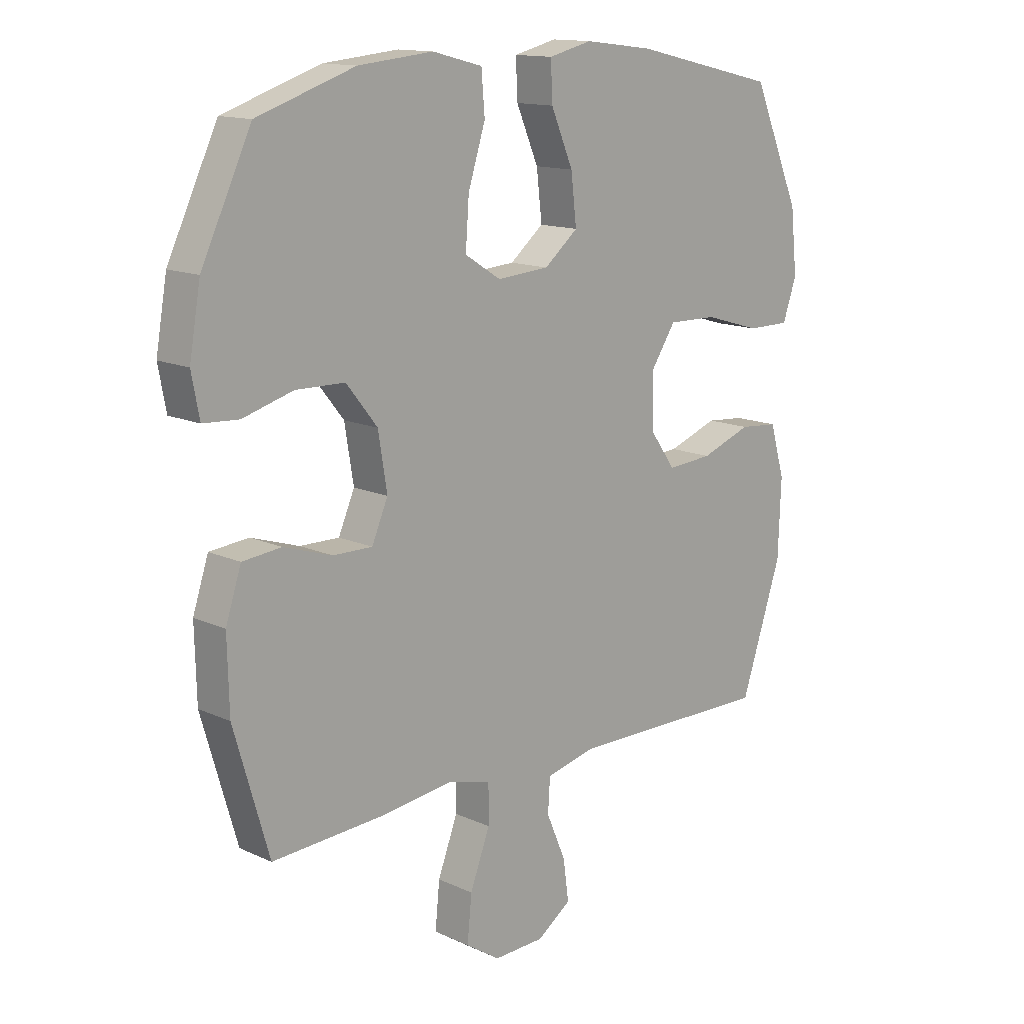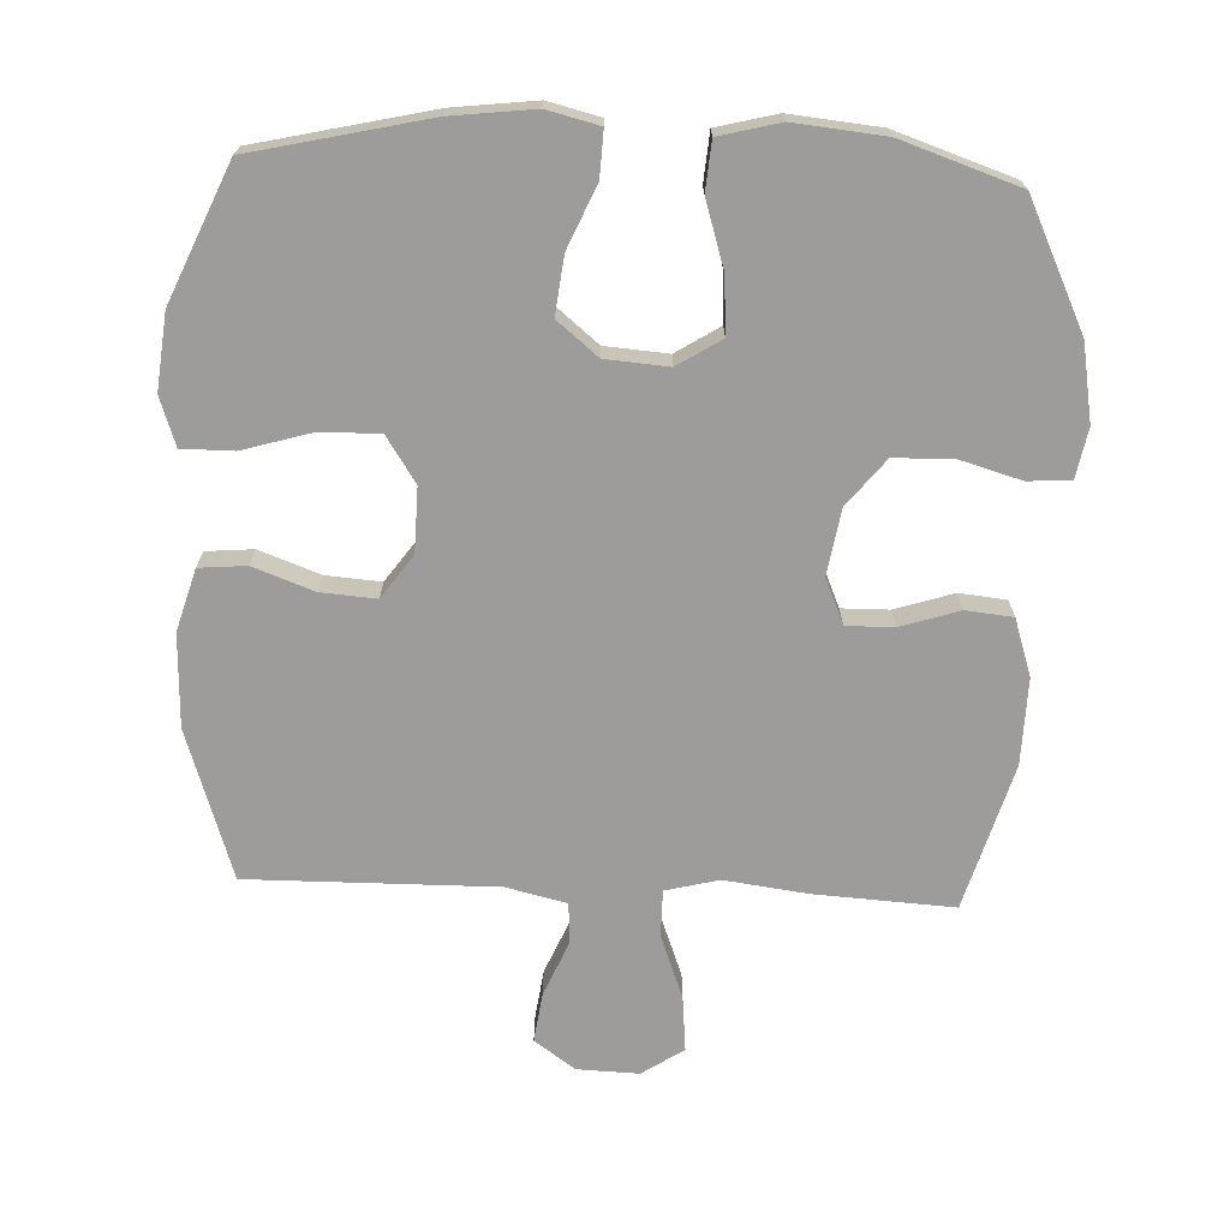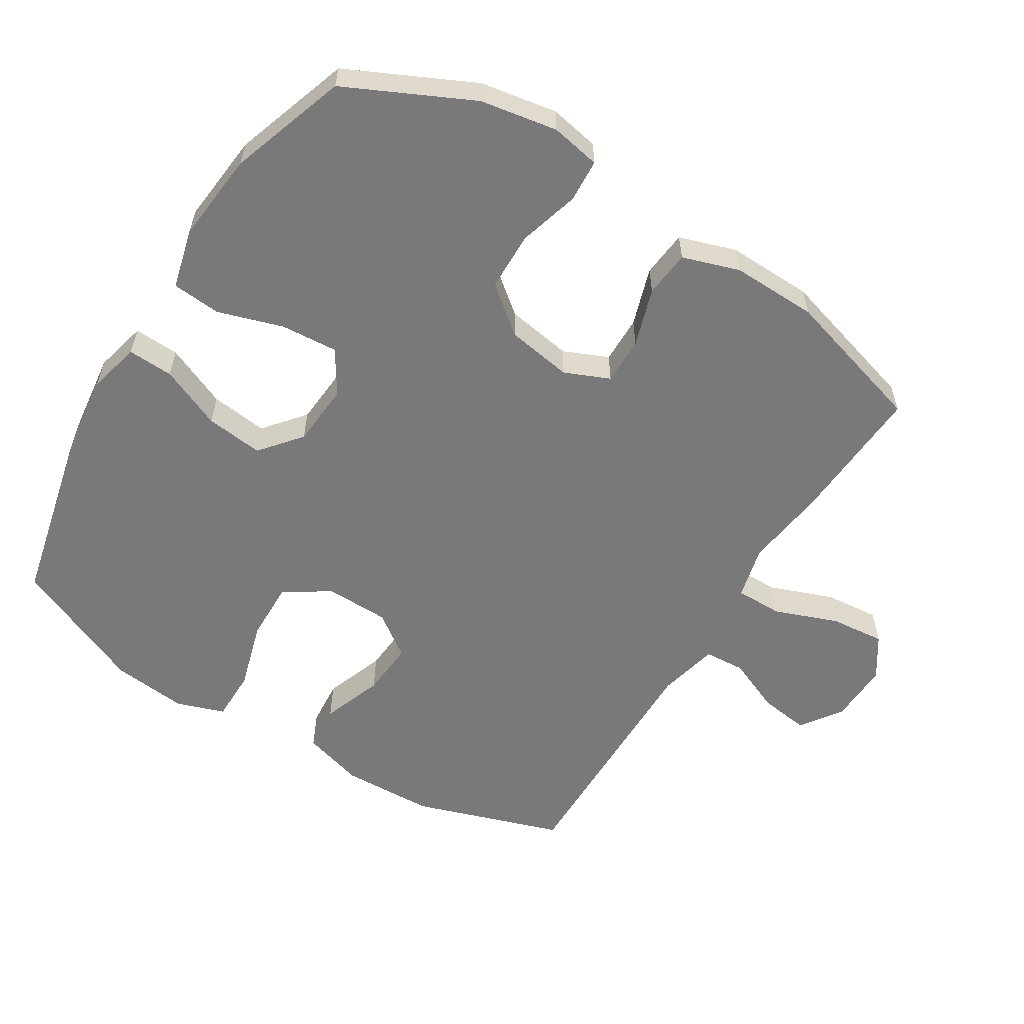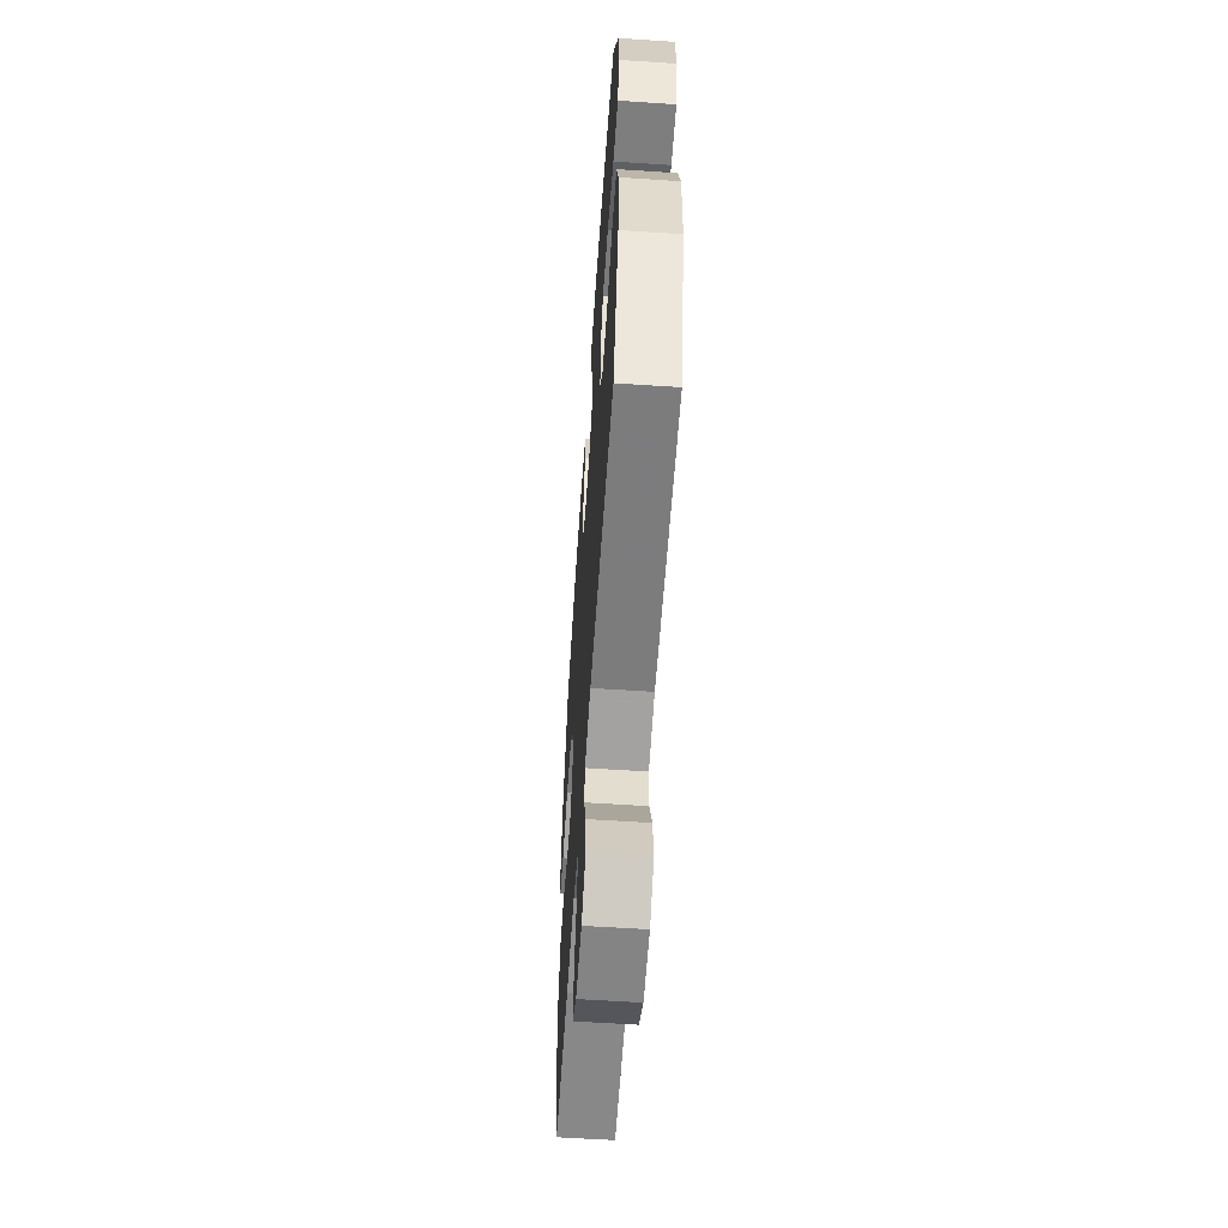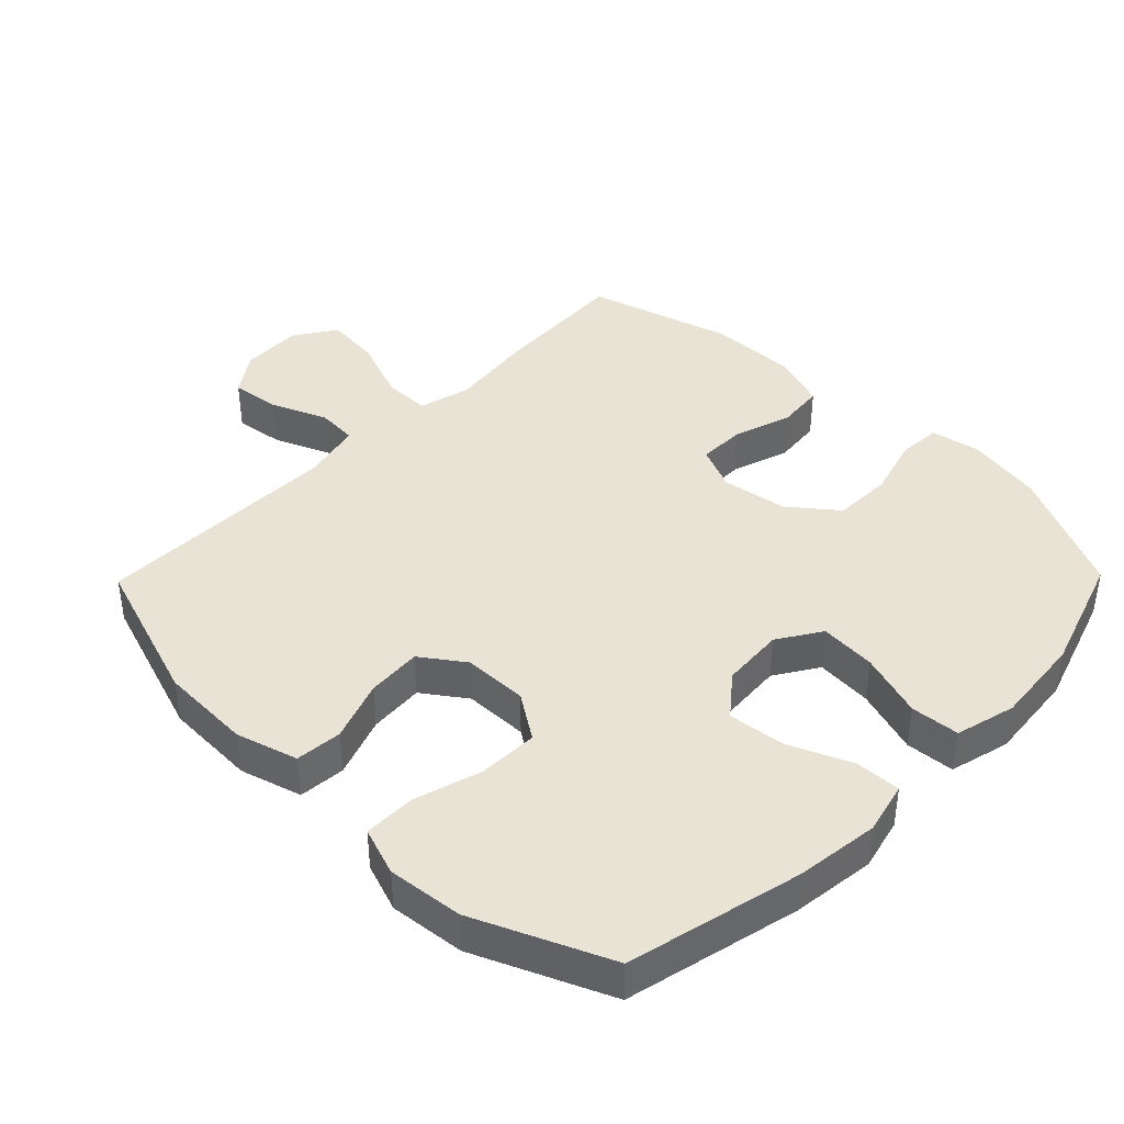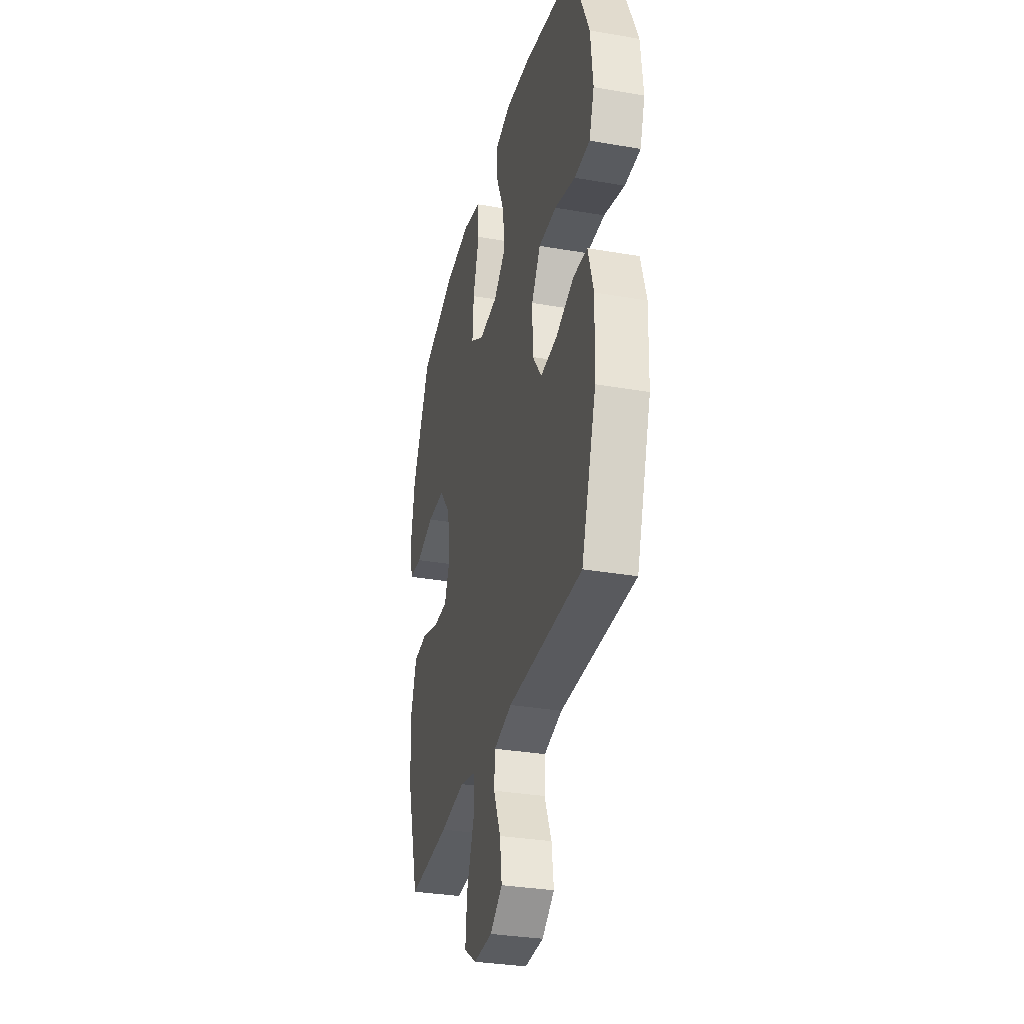
<metadata>
{"format":"obj","ext":"obj","renderer":"f3d","projection":"perspective","resolution":1024,"background":"white","views":[{"elev":14.0,"azim":135.3,"up":"+Z"},{"elev":-70.3,"azim":-2.5,"up":"+Y"},{"elev":-57.8,"azim":58.2,"up":"+Y"},{"elev":-59.5,"azim":-93.9,"up":"+Z"},{"elev":41.1,"azim":-45.6,"up":"+Y"},{"elev":-32.3,"azim":-103.6,"up":"+Z"}]}
</metadata>
<code>
v -0.5 0.07 -0.5
v -0.574 0.07 -0.278
v -0.579 0.07 -0.14
v -0.552 0.07 -0.048
v -0.482 0.07 -0.042
v -0.391 0.07 -0.075
v -0.309 0.07 -0.081
v -0.263 0.07 -0.017
v -0.261 0.07 0.079
v -0.306 0.07 0.147
v -0.395 0.07 0.145
v -0.497 0.07 0.115
v -0.574 0.07 0.115
v -0.599 0.07 0.187
v -0.587 0.07 0.3
v -0.5 0.07 0.5
v -0.239 0.07 0.56
v -0.115 0.07 0.575
v -0.037 0.07 0.556
v -0.04 0.07 0.488
v -0.08 0.07 0.395
v -0.09 0.07 0.309
v -0.029 0.07 0.259
v 0.065 0.07 0.252
v 0.13 0.07 0.293
v 0.124 0.07 0.378
v 0.093 0.07 0.476
v 0.099 0.07 0.549
v 0.189 0.07 0.572
v 0.324 0.07 0.559
v 0.5 0.07 0.5
v 0.59 0.07 0.312
v 0.61 0.07 0.197
v 0.596 0.07 0.123
v 0.532 0.07 0.119
v 0.441 0.07 0.145
v 0.353 0.07 0.143
v 0.297 0.07 0.073
v 0.281 0.07 -0.025
v 0.31 0.07 -0.092
v 0.381 0.07 -0.091
v 0.468 0.07 -0.063
v 0.538 0.07 -0.07
v 0.566 0.07 -0.155
v 0.563 0.07 -0.283
v 0.5 0.07 -0.5
v 0.292 0.07 -0.488
v 0.168 0.07 -0.472
v 0.089 0.07 -0.492
v 0.089 0.07 -0.562
v 0.125 0.07 -0.657
v 0.133 0.07 -0.739
v 0.071 0.07 -0.78
v -0.021 0.07 -0.777
v -0.082 0.07 -0.734
v -0.072 0.07 -0.66
v -0.037 0.07 -0.578
v -0.041 0.07 -0.517
v -0.131 0.07 -0.496
v -0.5 0 -0.5
v -0.574 0 -0.278
v -0.579 0 -0.14
v -0.552 0 -0.048
v -0.482 0 -0.042
v -0.391 0 -0.075
v -0.309 0 -0.081
v -0.263 0 -0.017
v -0.261 0 0.079
v -0.306 0 0.147
v -0.395 0 0.145
v -0.497 0 0.115
v -0.574 0 0.115
v -0.599 0 0.187
v -0.587 0 0.3
v -0.5 0 0.5
v -0.239 0 0.56
v -0.115 0 0.575
v -0.037 0 0.556
v -0.04 0 0.488
v -0.08 0 0.395
v -0.09 0 0.309
v -0.029 0 0.259
v 0.065 0 0.252
v 0.13 0 0.293
v 0.124 0 0.378
v 0.093 0 0.476
v 0.099 0 0.549
v 0.189 0 0.572
v 0.324 0 0.559
v 0.5 0 0.5
v 0.59 0 0.312
v 0.61 0 0.197
v 0.596 0 0.123
v 0.532 0 0.119
v 0.441 0 0.145
v 0.353 0 0.143
v 0.297 0 0.073
v 0.281 0 -0.025
v 0.31 0 -0.092
v 0.381 0 -0.091
v 0.468 0 -0.063
v 0.538 0 -0.07
v 0.566 0 -0.155
v 0.563 0 -0.283
v 0.5 0 -0.5
v 0.292 0 -0.488
v 0.168 0 -0.472
v 0.089 0 -0.492
v 0.089 0 -0.562
v 0.125 0 -0.657
v 0.133 0 -0.739
v 0.071 0 -0.78
v -0.021 0 -0.777
v -0.082 0 -0.734
v -0.072 0 -0.66
v -0.037 0 -0.578
v -0.041 0 -0.517
v -0.131 0 -0.496
f 55 56 57
f 54 55 57
f 53 54 57
f 52 53 57
f 51 52 57
f 50 51 57
f 49 50 57 58
f 48 49 58 59
f 46 47 48
f 45 46 48
f 44 45 48
f 43 44 48
f 42 43 48
f 41 42 48
f 1 2 3
f 59 1 3
f 48 59 3
f 41 48 3
f 40 41 3
f 34 35 36
f 33 34 36
f 32 33 36
f 31 32 36
f 30 31 36
f 29 30 36
f 28 29 36
f 27 28 36
f 26 27 36
f 25 26 36 37
f 24 25 37 38
f 19 20 21
f 18 19 21
f 17 18 21
f 16 17 21
f 15 16 21
f 14 15 21
f 13 14 21
f 12 13 21
f 11 12 21
f 10 11 21 22
f 9 10 22 23
f 3 4 5 6
f 3 6 7
f 39 40 3 7
f 24 38 39
f 23 24 39
f 9 23 39
f 8 9 39
f 7 8 39
f 116 115 114
f 116 114 113
f 116 113 112
f 116 112 111
f 116 111 110
f 116 110 109
f 117 116 109 108
f 118 117 108 107
f 107 106 105
f 107 105 104
f 107 104 103
f 107 103 102
f 107 102 101
f 107 101 100
f 62 61 60
f 62 60 118
f 62 118 107
f 62 107 100
f 62 100 99
f 95 94 93
f 95 93 92
f 95 92 91
f 95 91 90
f 95 90 89
f 95 89 88
f 95 88 87
f 95 87 86
f 95 86 85
f 96 95 85 84
f 97 96 84 83
f 80 79 78
f 80 78 77
f 80 77 76
f 80 76 75
f 80 75 74
f 80 74 73
f 80 73 72
f 80 72 71
f 80 71 70
f 81 80 70 69
f 82 81 69 68
f 65 64 63 62
f 66 65 62
f 66 62 99 98
f 98 97 83
f 98 83 82
f 98 82 68
f 98 68 67
f 98 67 66
f 1 60 61 2
f 2 61 62 3
f 3 62 63 4
f 4 63 64 5
f 5 64 65 6
f 6 65 66 7
f 7 66 67 8
f 8 67 68 9
f 9 68 69 10
f 10 69 70 11
f 11 70 71 12
f 12 71 72 13
f 13 72 73 14
f 14 73 74 15
f 15 74 75 16
f 16 75 76 17
f 17 76 77 18
f 18 77 78 19
f 19 78 79 20
f 20 79 80 21
f 21 80 81 22
f 22 81 82 23
f 23 82 83 24
f 24 83 84 25
f 25 84 85 26
f 26 85 86 27
f 27 86 87 28
f 28 87 88 29
f 29 88 89 30
f 30 89 90 31
f 31 90 91 32
f 32 91 92 33
f 33 92 93 34
f 34 93 94 35
f 35 94 95 36
f 36 95 96 37
f 37 96 97 38
f 38 97 98 39
f 39 98 99 40
f 40 99 100 41
f 41 100 101 42
f 42 101 102 43
f 43 102 103 44
f 44 103 104 45
f 45 104 105 46
f 46 105 106 47
f 47 106 107 48
f 48 107 108 49
f 49 108 109 50
f 50 109 110 51
f 51 110 111 52
f 52 111 112 53
f 53 112 113 54
f 54 113 114 55
f 55 114 115 56
f 56 115 116 57
f 57 116 117 58
f 58 117 118 59
f 59 118 60 1

</code>
